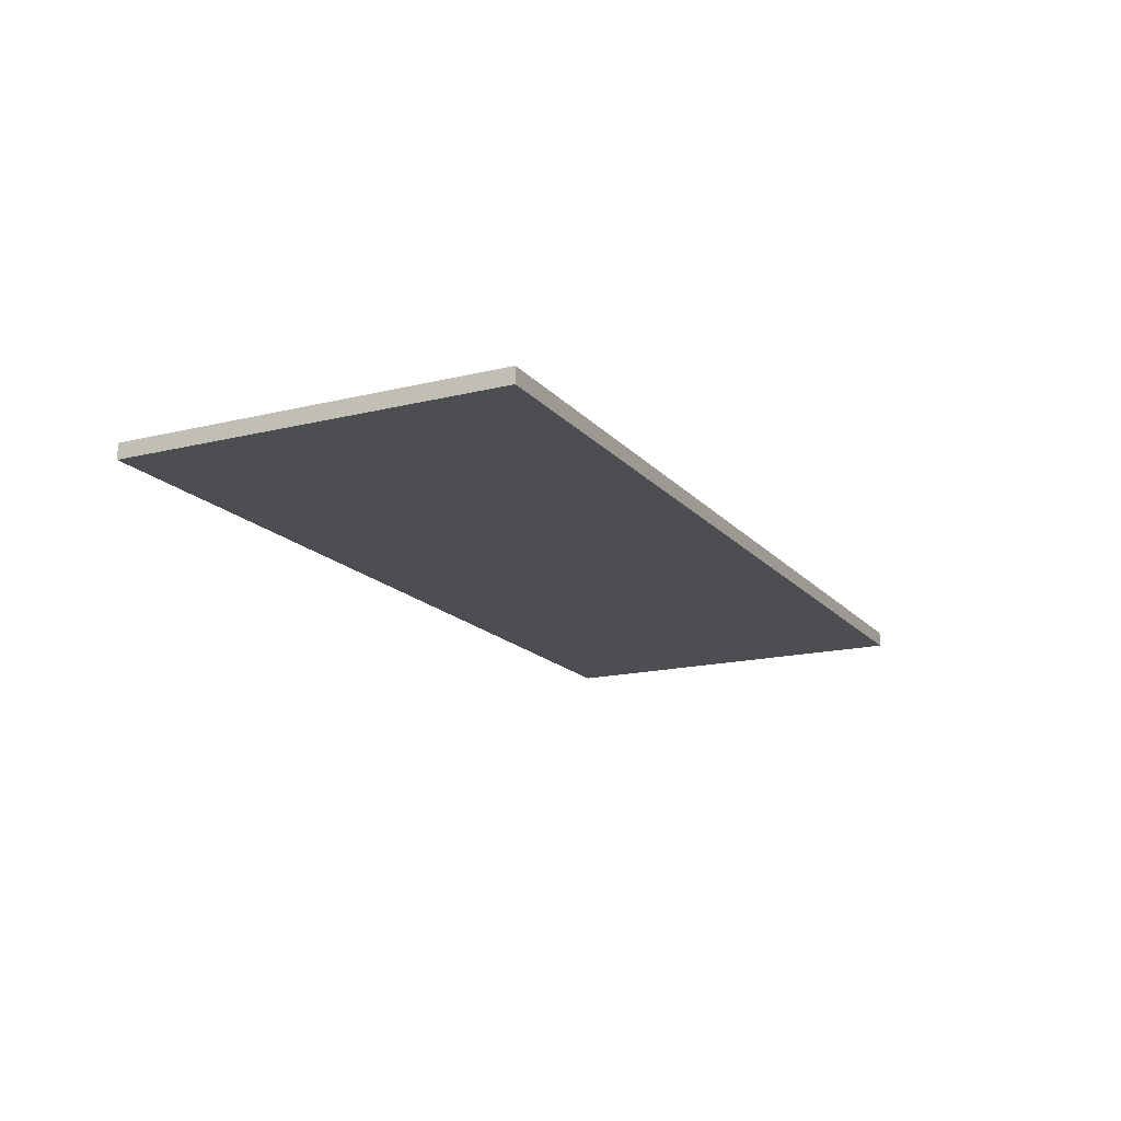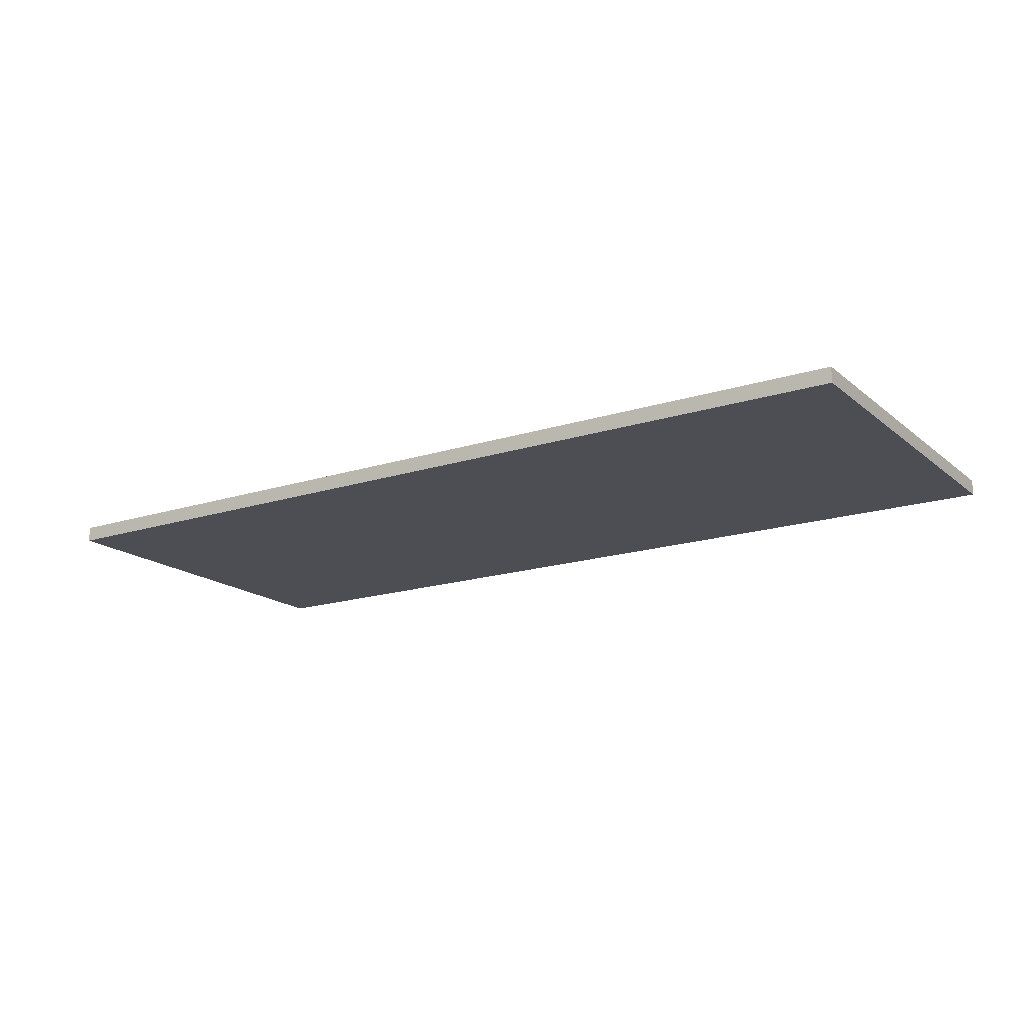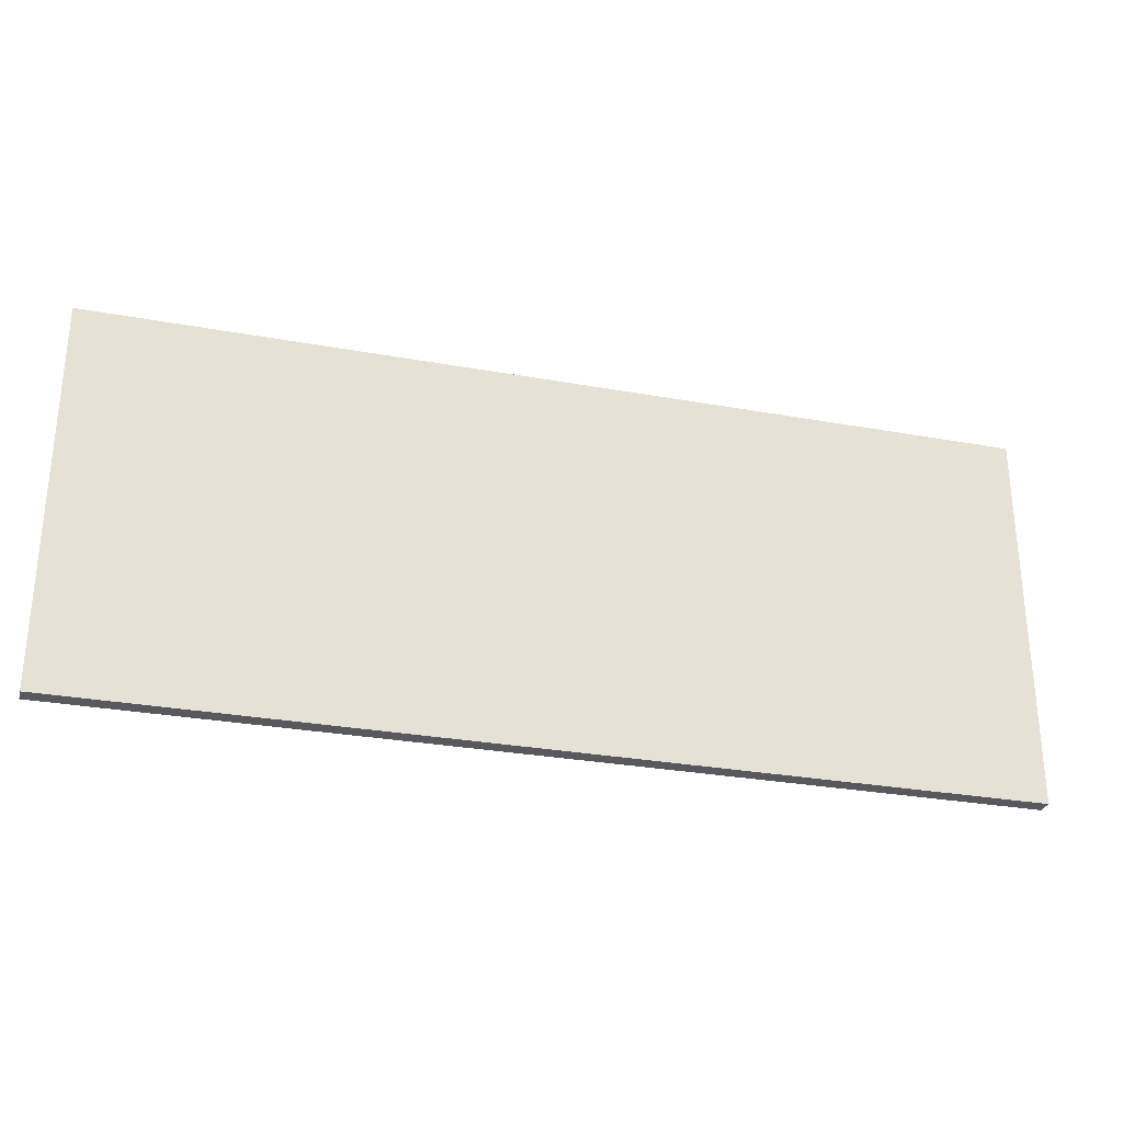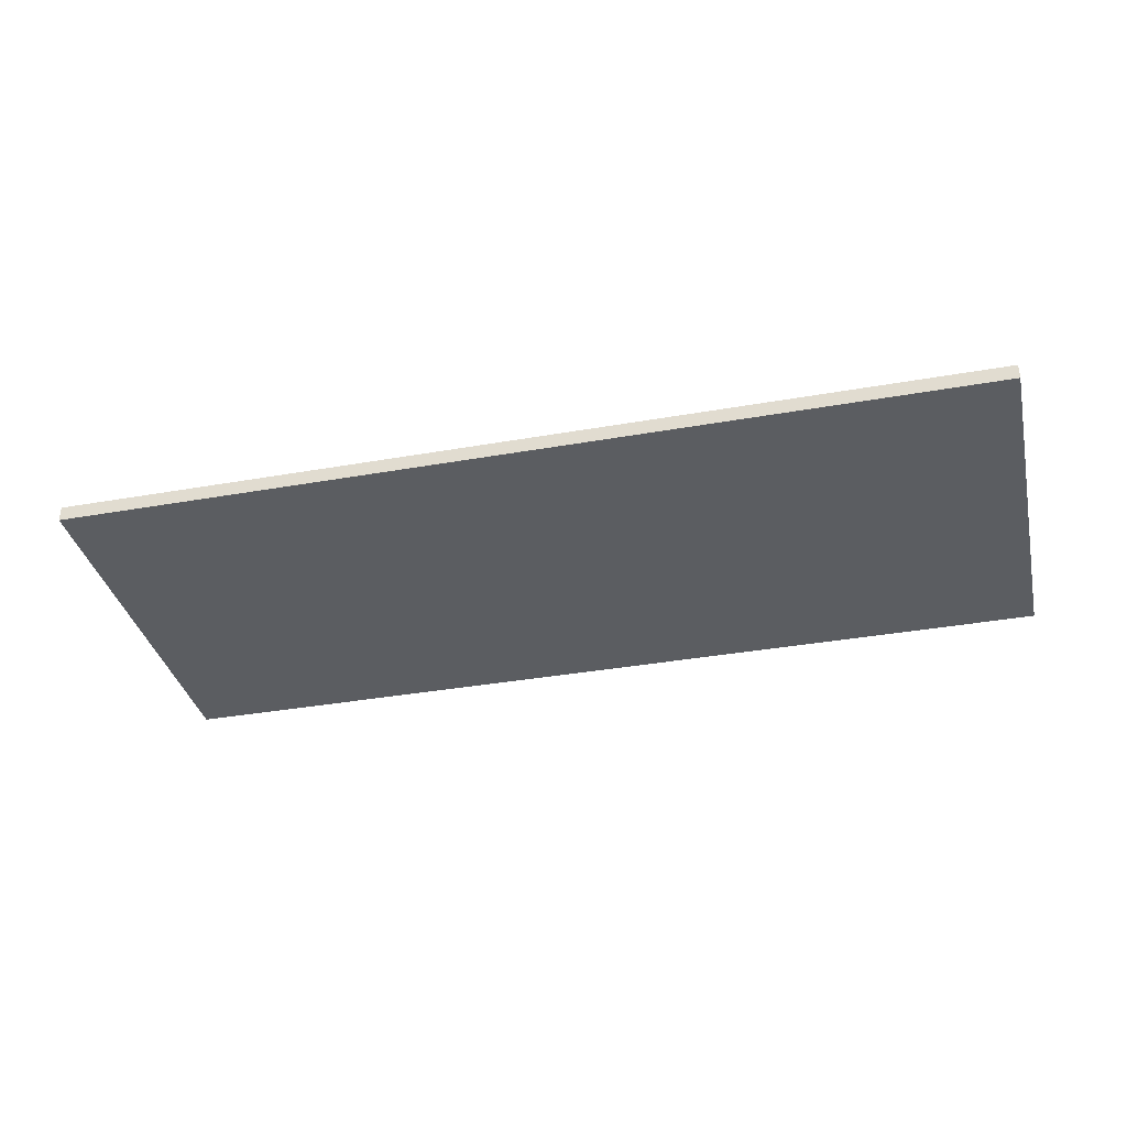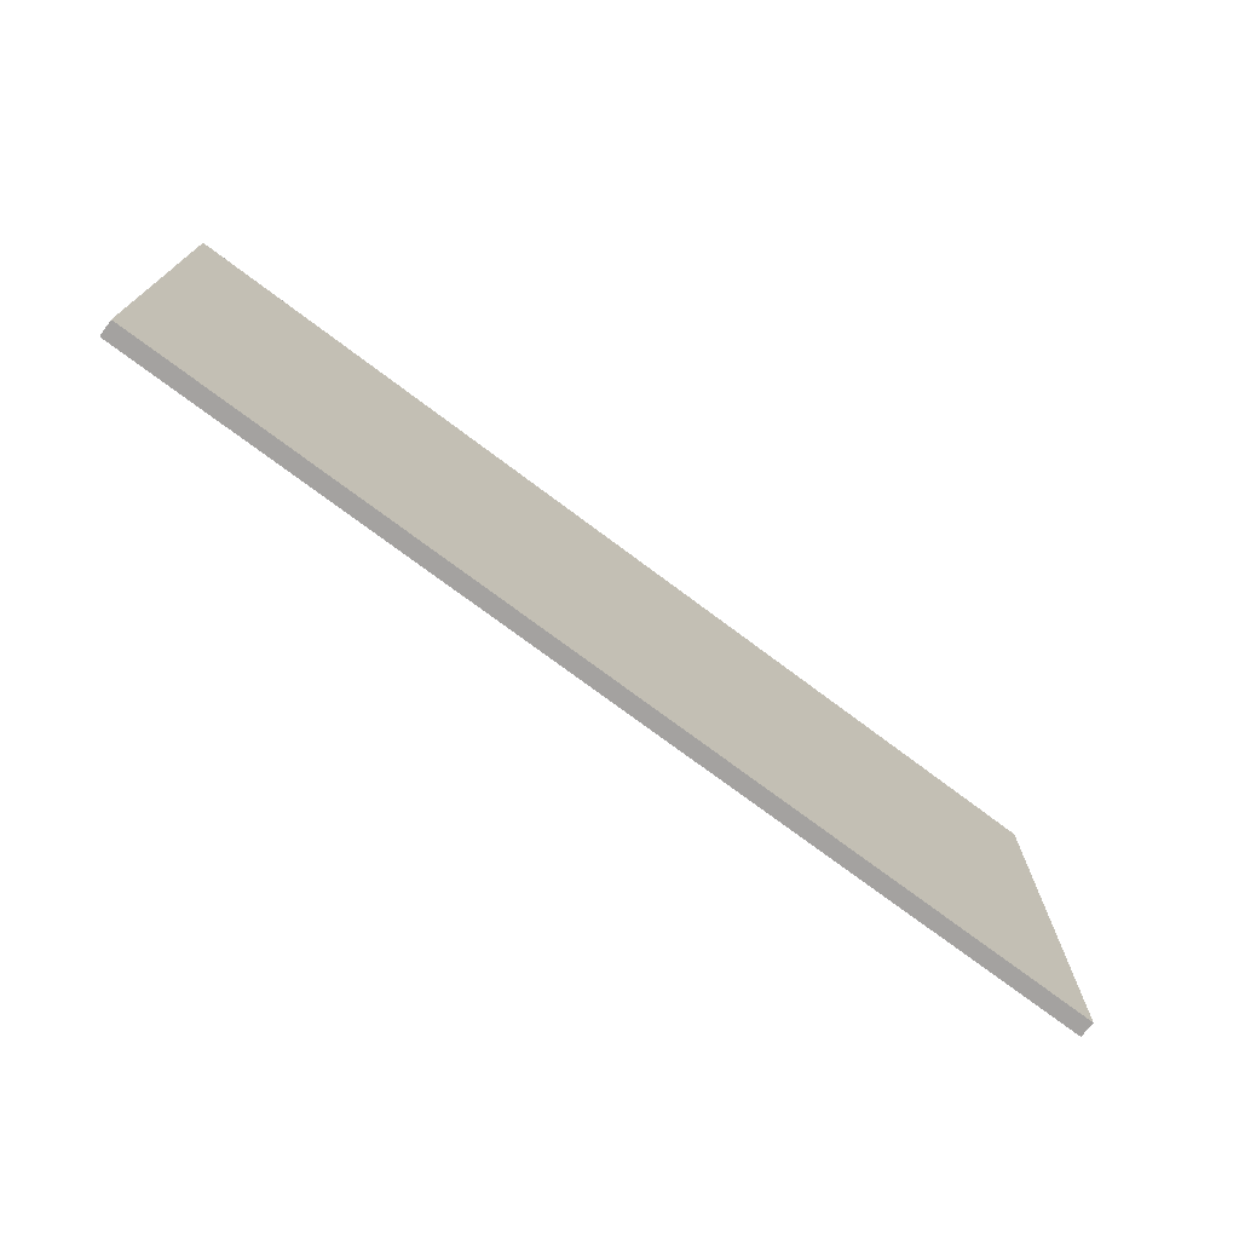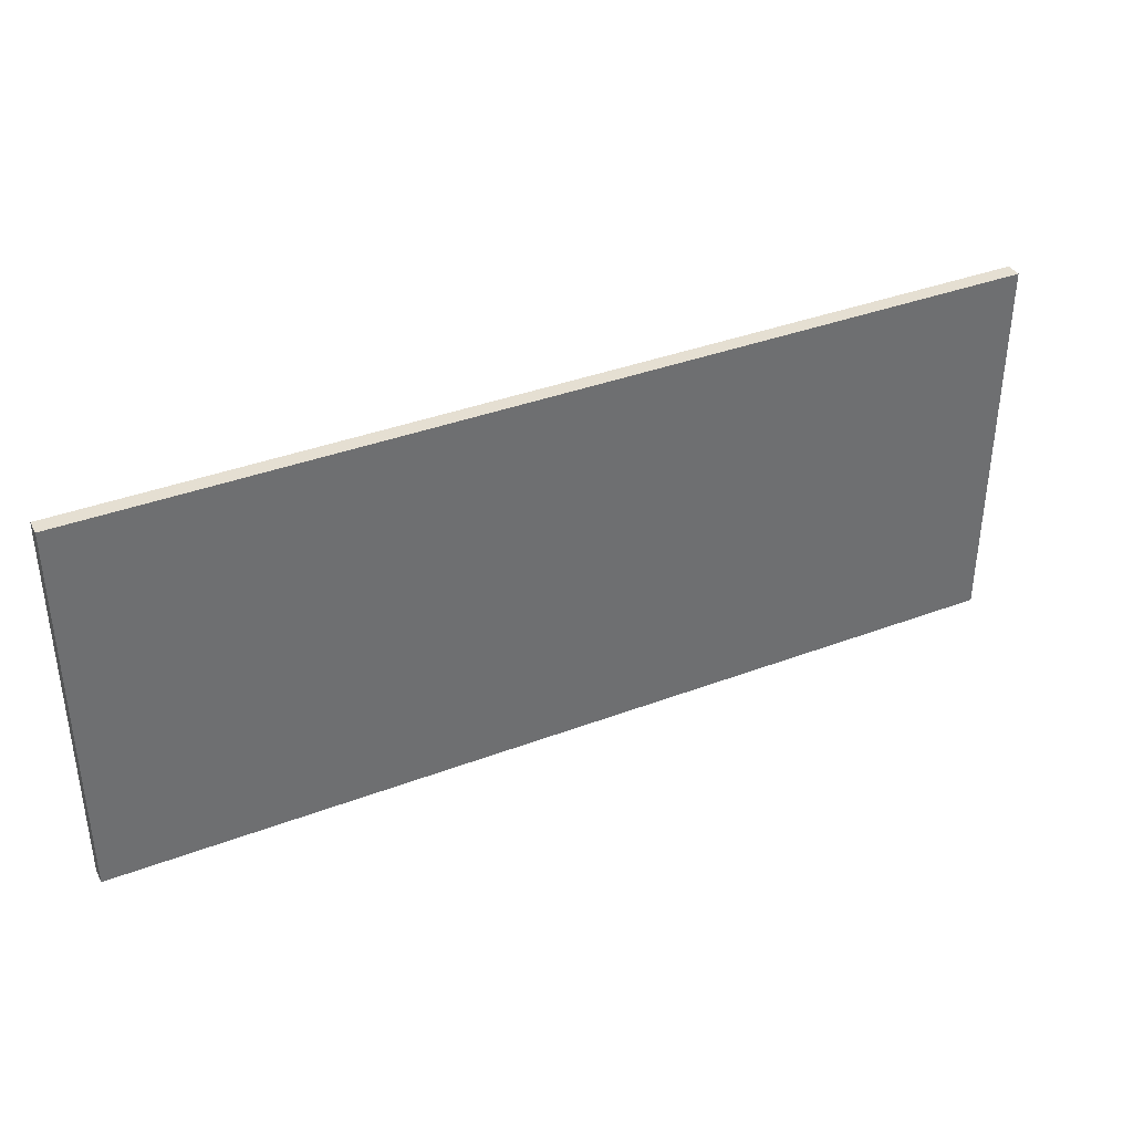
<metadata>
{"format":"obj","ext":"obj","renderer":"f3d","projection":"perspective","resolution":1024,"background":"white","views":[{"elev":-16.6,"azim":-63.4,"up":"+Z"},{"elev":-17.3,"azim":32.7,"up":"+Z"},{"elev":-29.0,"azim":-15.1,"up":"+Y"},{"elev":-35.9,"azim":-166.9,"up":"+Z"},{"elev":-72.7,"azim":-37.1,"up":"+Y"},{"elev":37.4,"azim":154.1,"up":"+Y"}]}
</metadata>
<code>
o Cube
v 30 0 -0.5
v 30 0 0.5
v -30 0 0.5
v -30 0 -0.5
v 30 25 -0.5
v 30 25 0.5
v -30 25 0.5
v -30 25 -0.5
f 1 2 3 4
f 5 8 7 6
f 1 5 6 2
f 2 6 7 3
f 3 7 8 4
f 5 1 4 8

</code>
